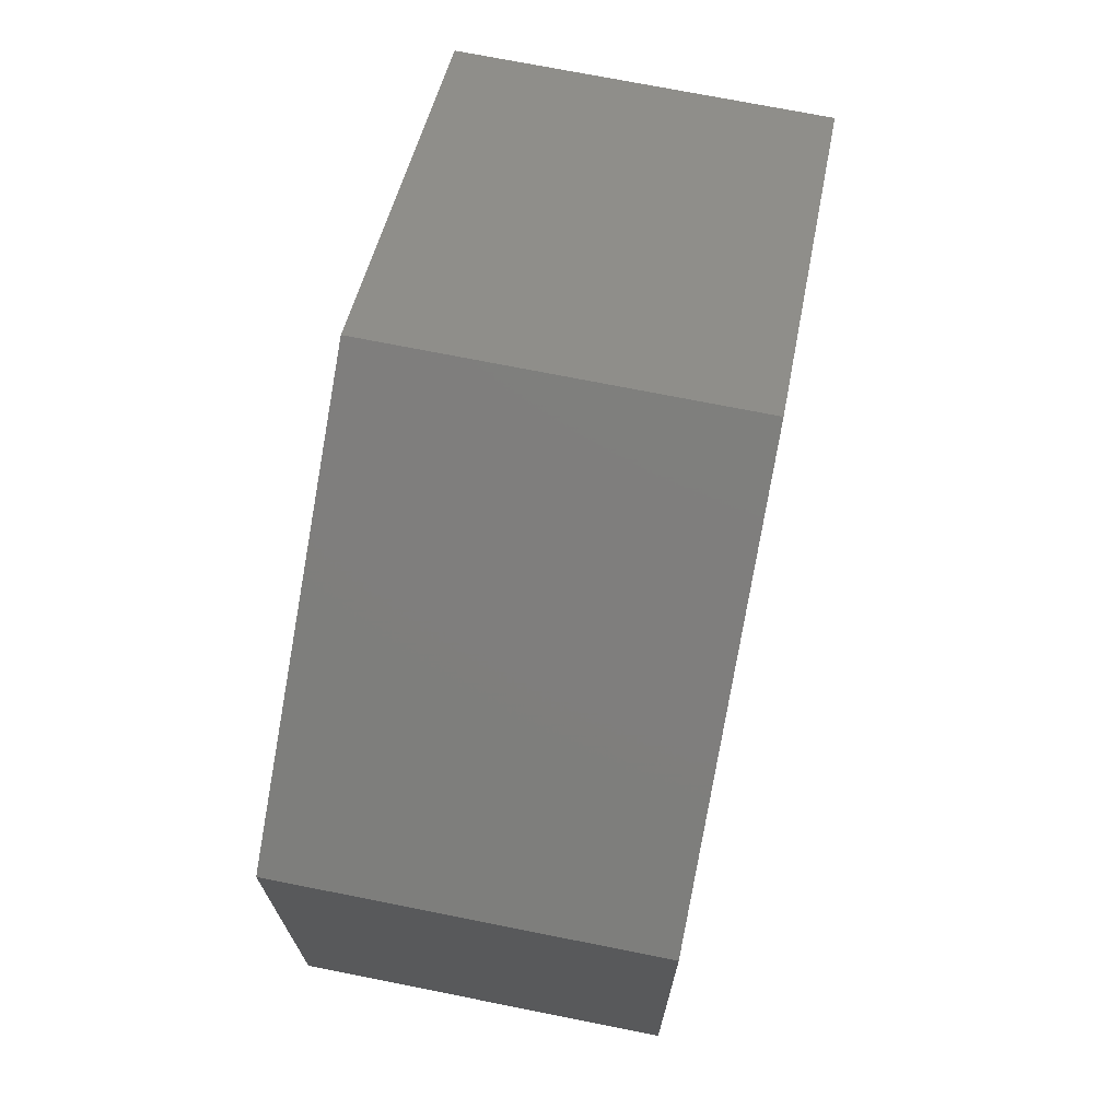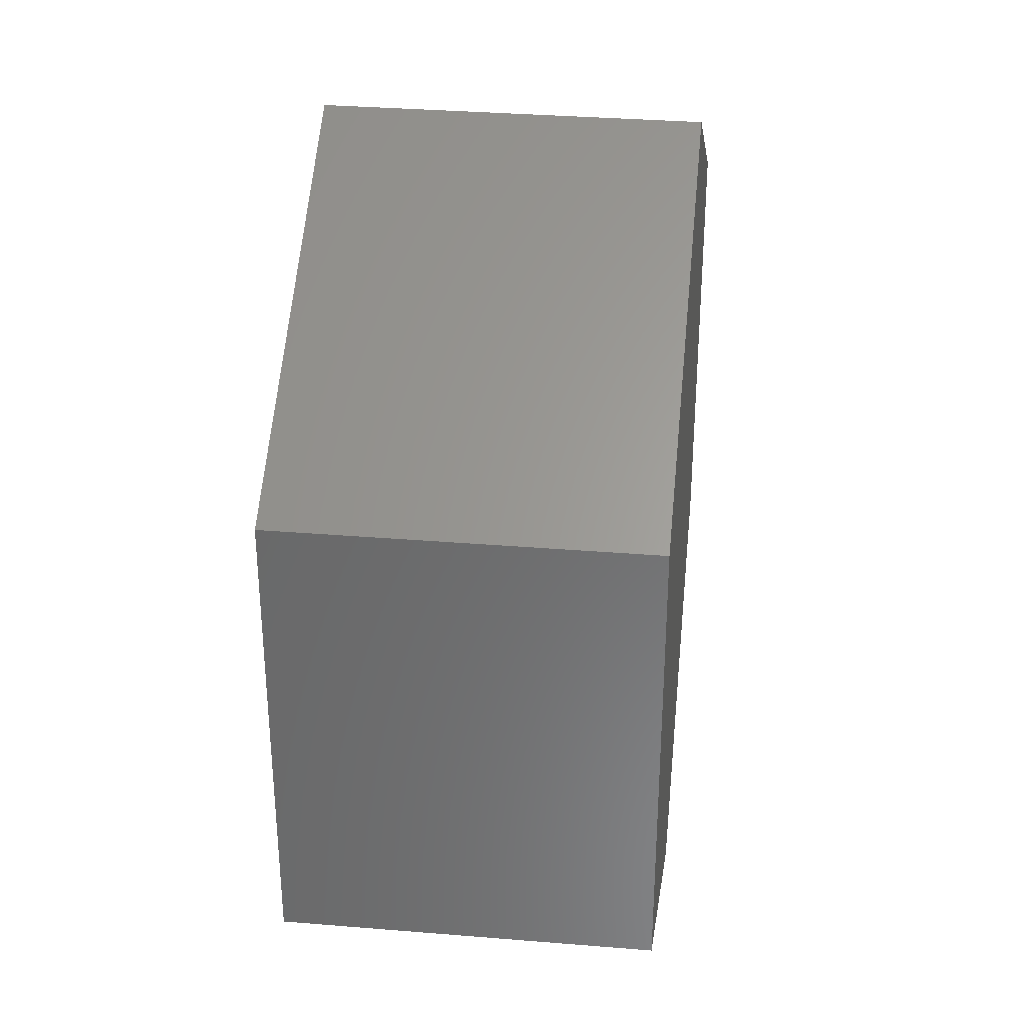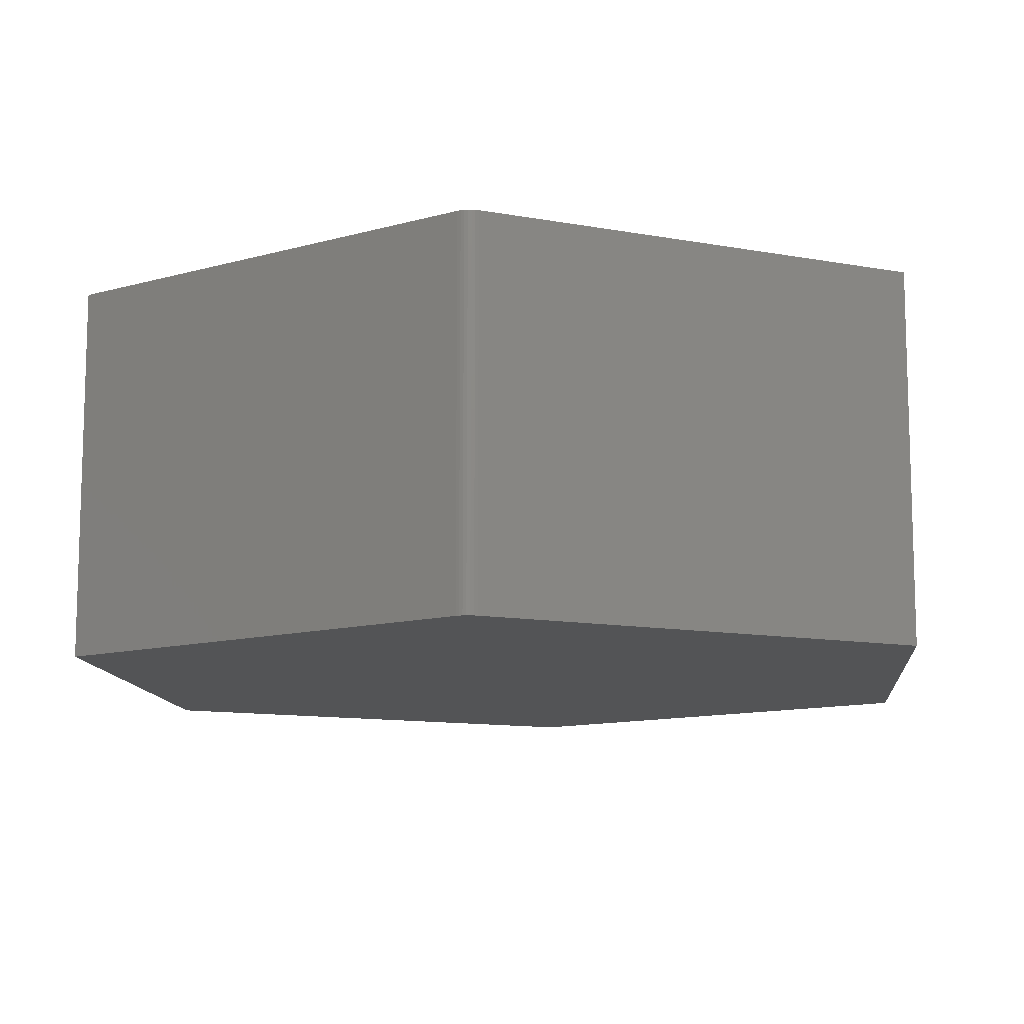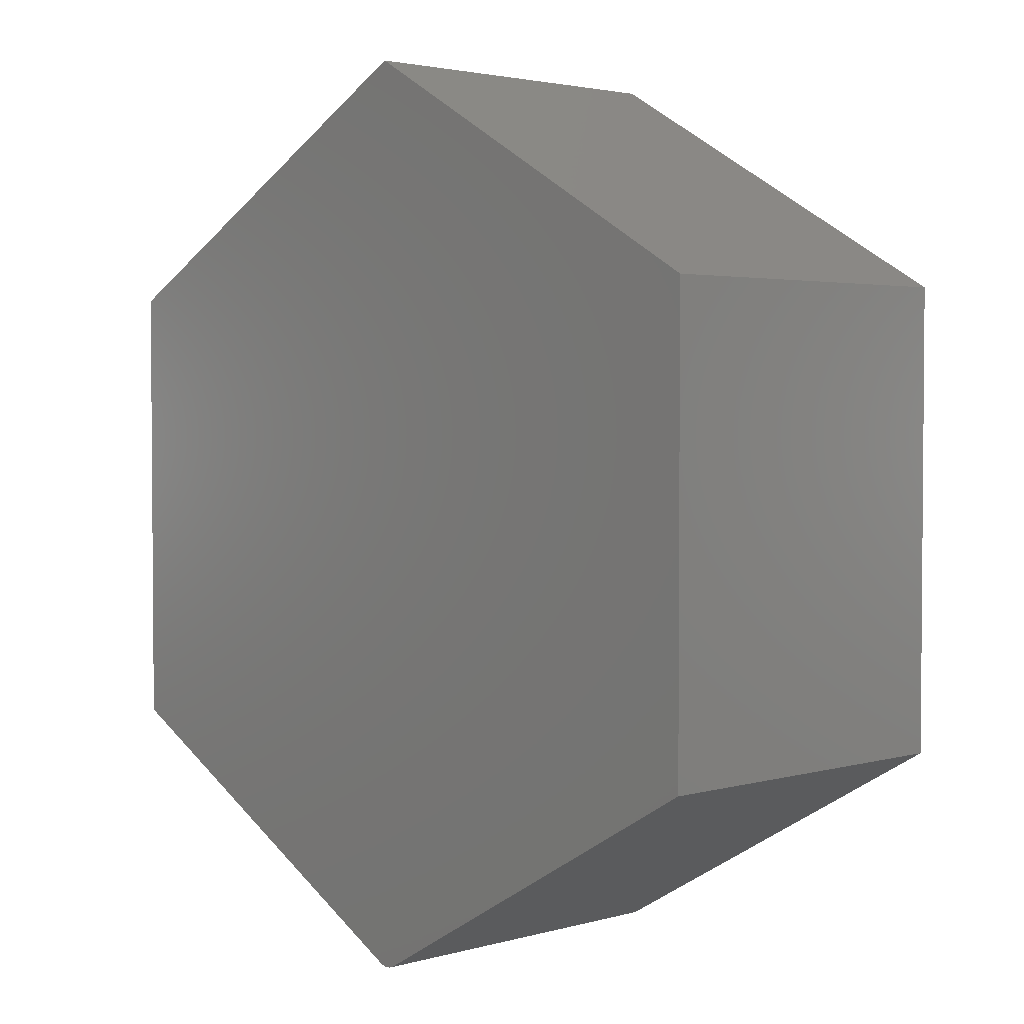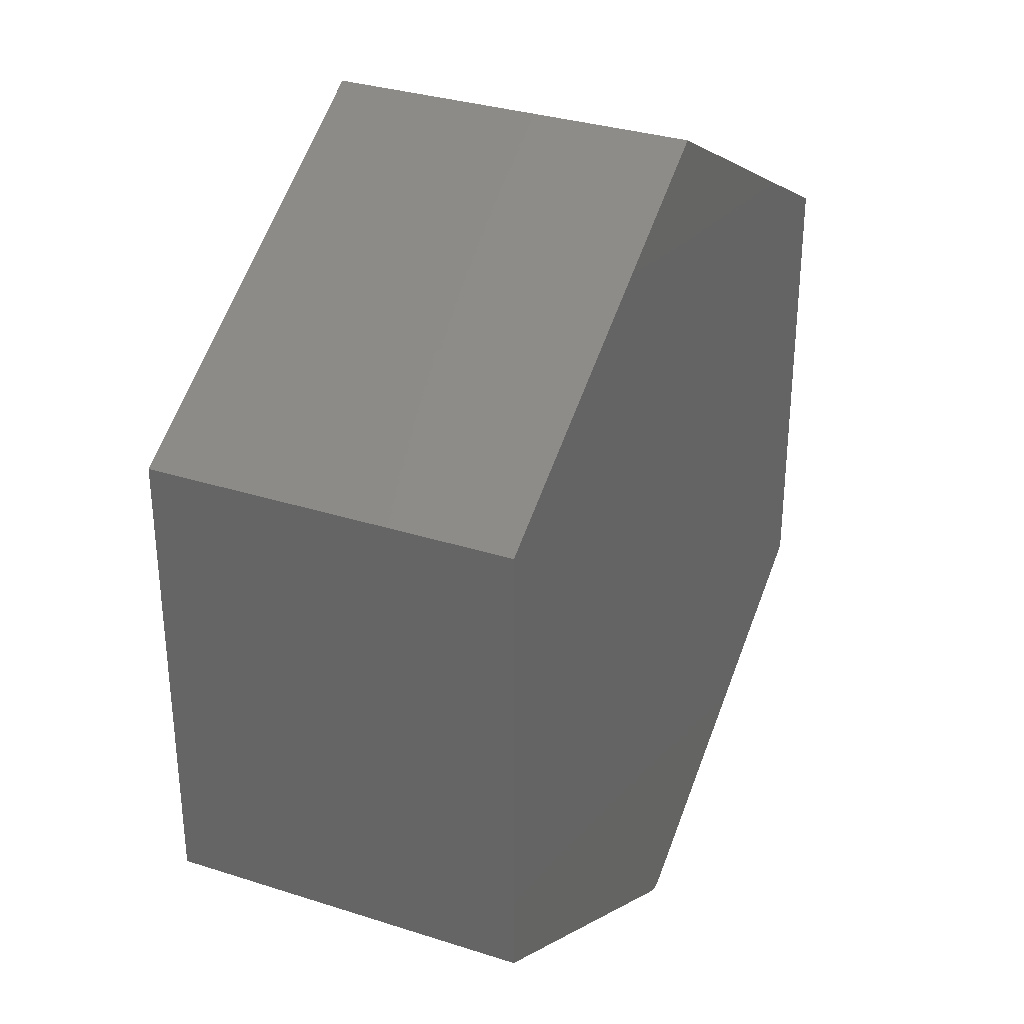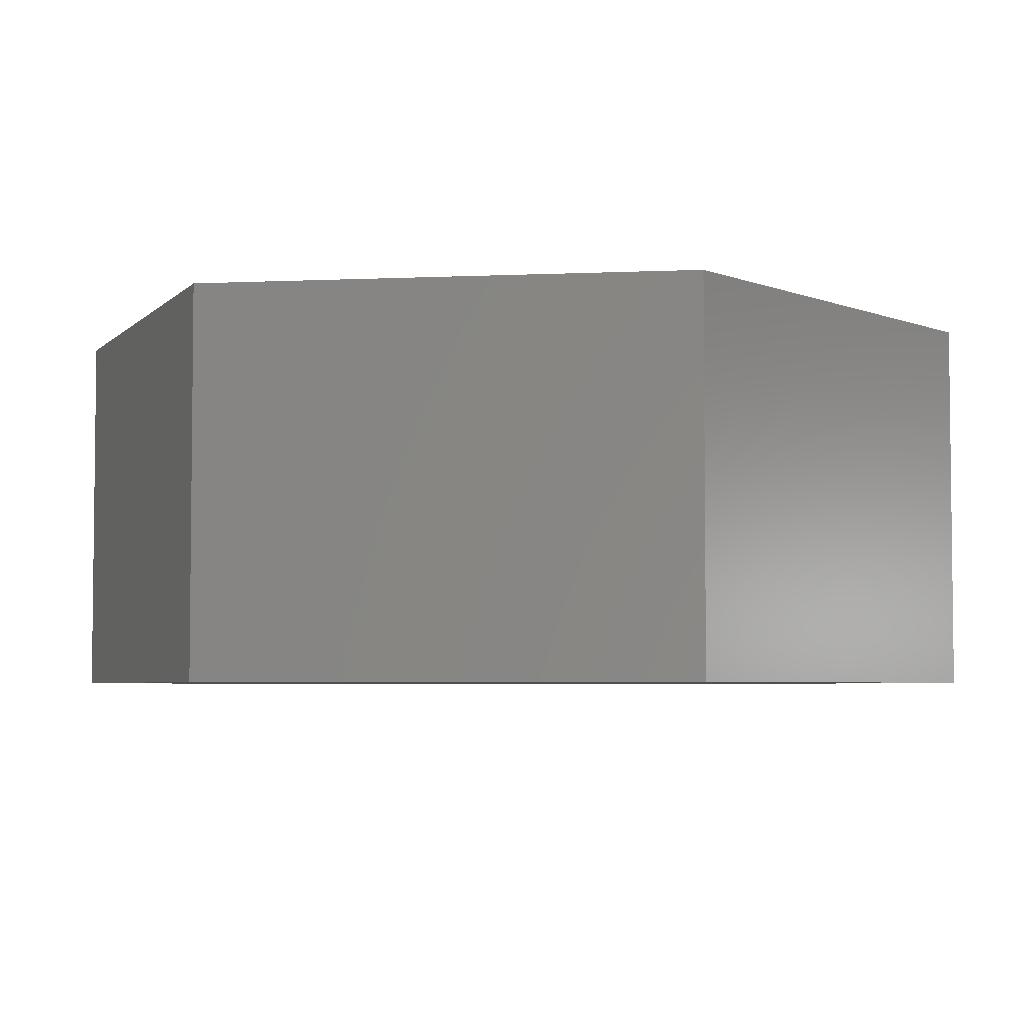
<metadata>
{"format":"stl","ext":"stl","renderer":"f3d","projection":"perspective","resolution":1024,"background":"white","views":[{"elev":71.7,"azim":-78.7,"up":"+Y"},{"elev":33.4,"azim":96.4,"up":"+Y"},{"elev":-11.3,"azim":5.4,"up":"+Z"},{"elev":2.8,"azim":46.0,"up":"+Y"},{"elev":32.3,"azim":114.1,"up":"+Y"},{"elev":-4.4,"azim":98.5,"up":"+Z"}]}
</metadata>
<code>
# stl→obj: 24 verts, 44 faces
v 0.01735 -0.737 0.5859
v -0.003761 -0.7371 0.5859
v 0.001444 -0.7385 0.5859
v 0.006804 -0.7389 0.5859
v 0.01216 -0.7384 0.5859
v 0.02223 -0.7347 0.5859
v 0.6484 -0.375 0.5859
v -0.6484 -0.375 0.5859
v -0.008658 -0.7349 0.5859
v -0.6484 0.3758 0.5859
v 0.6484 0.3758 0.5859
v 0.006826 0.7444 0.5859
v 0.001444 -0.7385 0
v -0.003761 -0.7371 0
v 0.01735 -0.737 0
v 0.006804 -0.7389 0
v 0.01216 -0.7384 0
v 0.02223 -0.7347 0
v -0.008658 -0.7349 0
v -0.6484 -0.375 0
v 0.6484 -0.375 0
v 0.006826 0.7444 0
v 0.6484 0.3758 0
v -0.6484 0.3758 0
f 1 2 3
f 1 3 4
f 1 4 5
f 6 7 8
f 6 8 9
f 6 9 2
f 6 2 1
f 8 7 10
f 10 7 11
f 10 11 12
f 13 14 15
f 16 13 15
f 17 16 15
f 18 15 14
f 18 14 19
f 18 19 20
f 18 20 21
f 22 23 24
f 24 23 21
f 24 21 20
f 6 18 7
f 7 18 21
f 8 20 9
f 9 20 19
f 18 6 15
f 15 6 1
f 15 1 17
f 17 1 5
f 17 5 16
f 16 5 4
f 16 4 13
f 13 4 3
f 13 3 14
f 14 3 2
f 14 2 19
f 19 2 9
f 10 24 8
f 8 24 20
f 12 22 10
f 10 22 24
f 11 23 12
f 12 23 22
f 7 21 11
f 11 21 23

</code>
